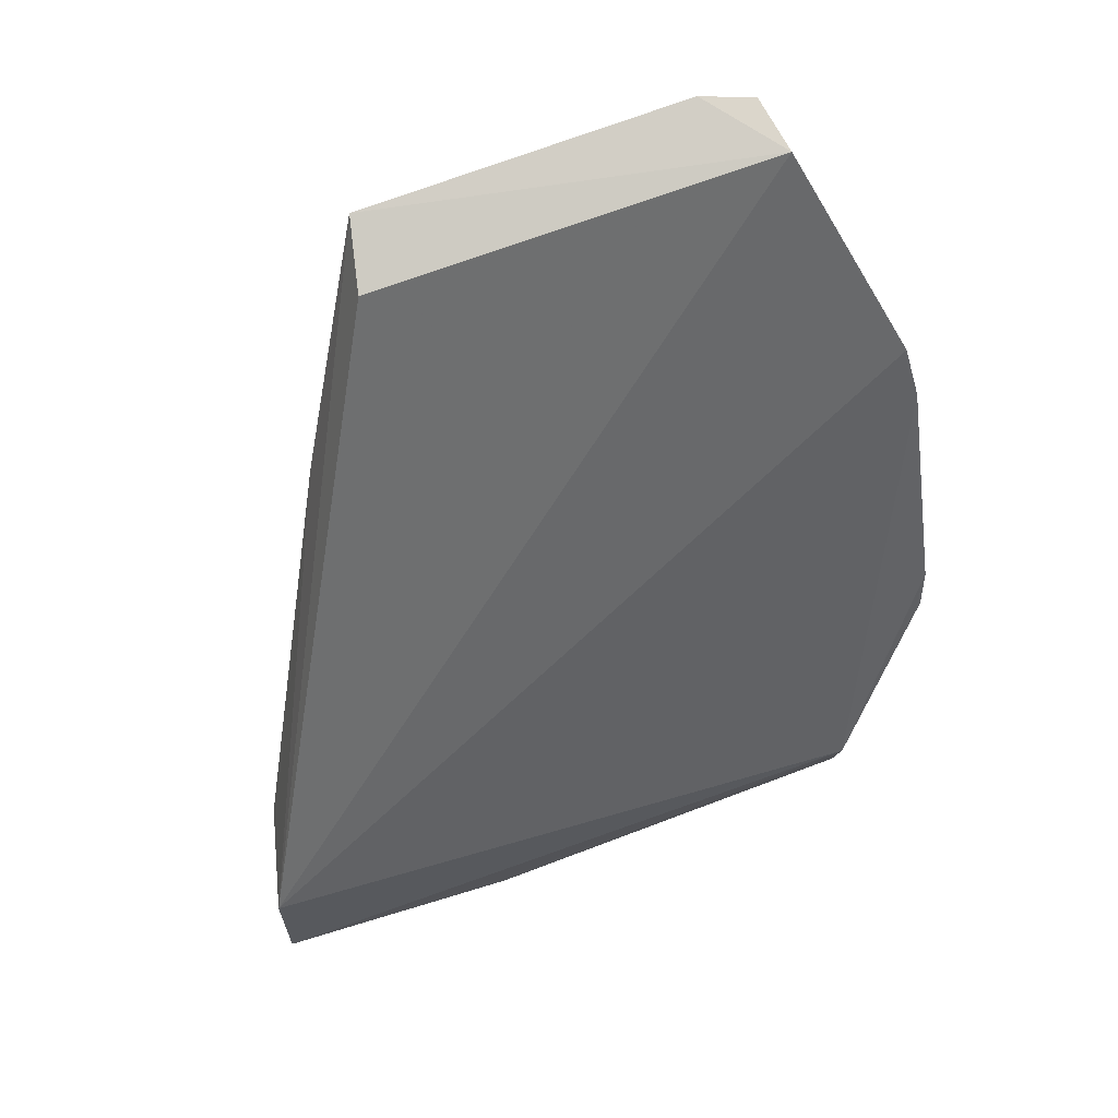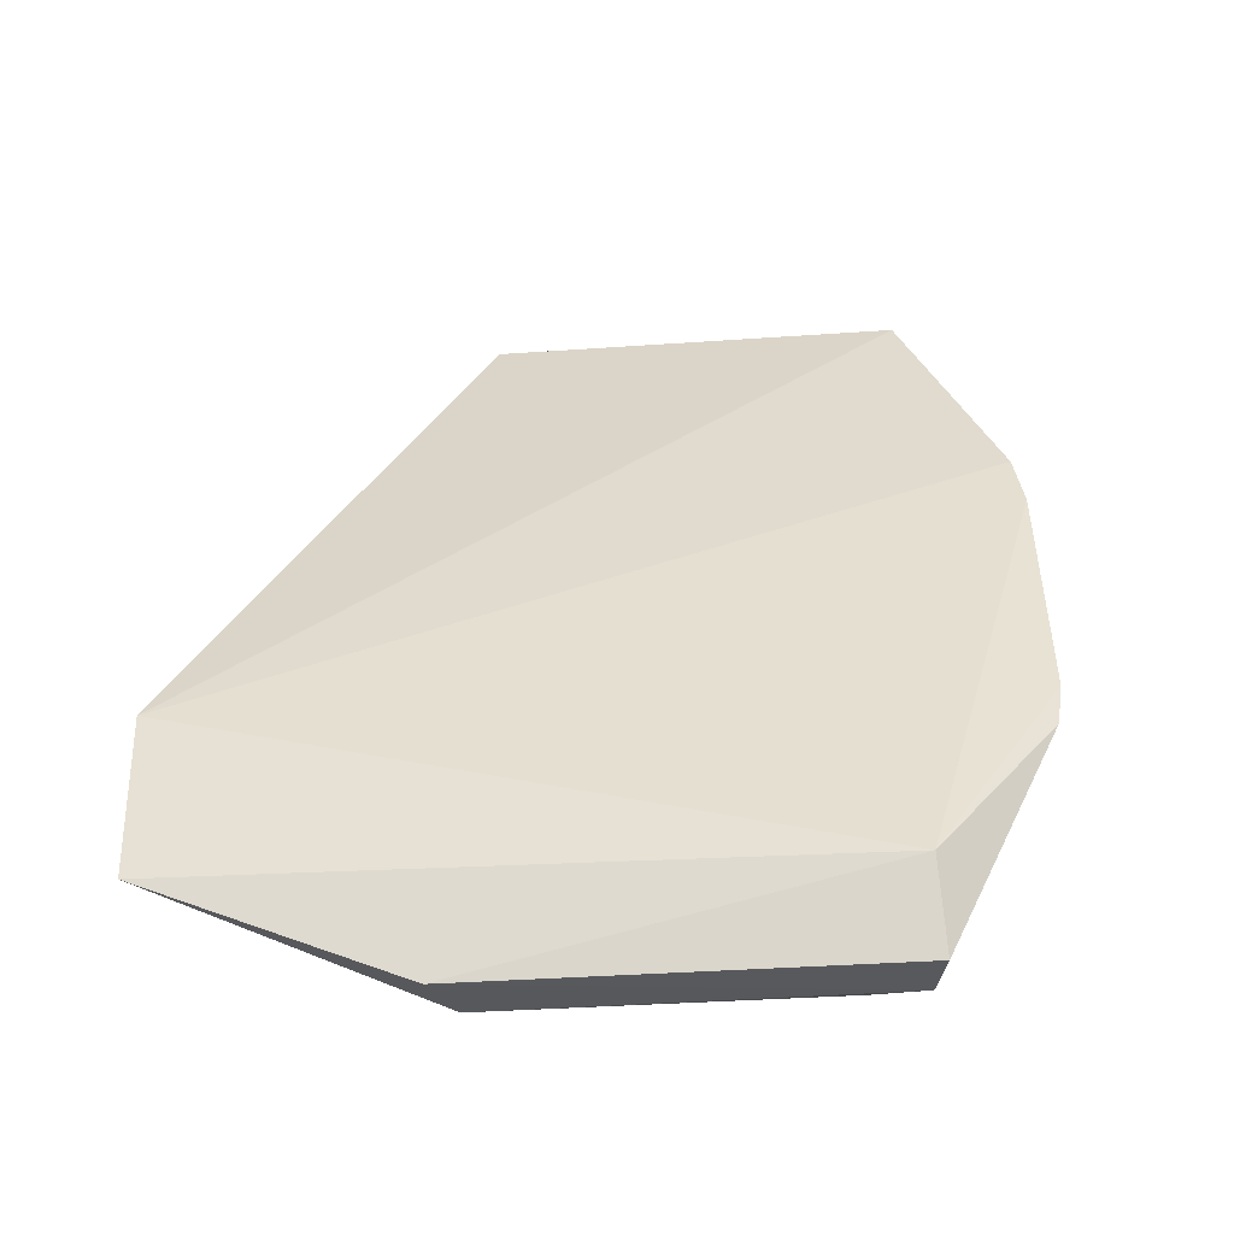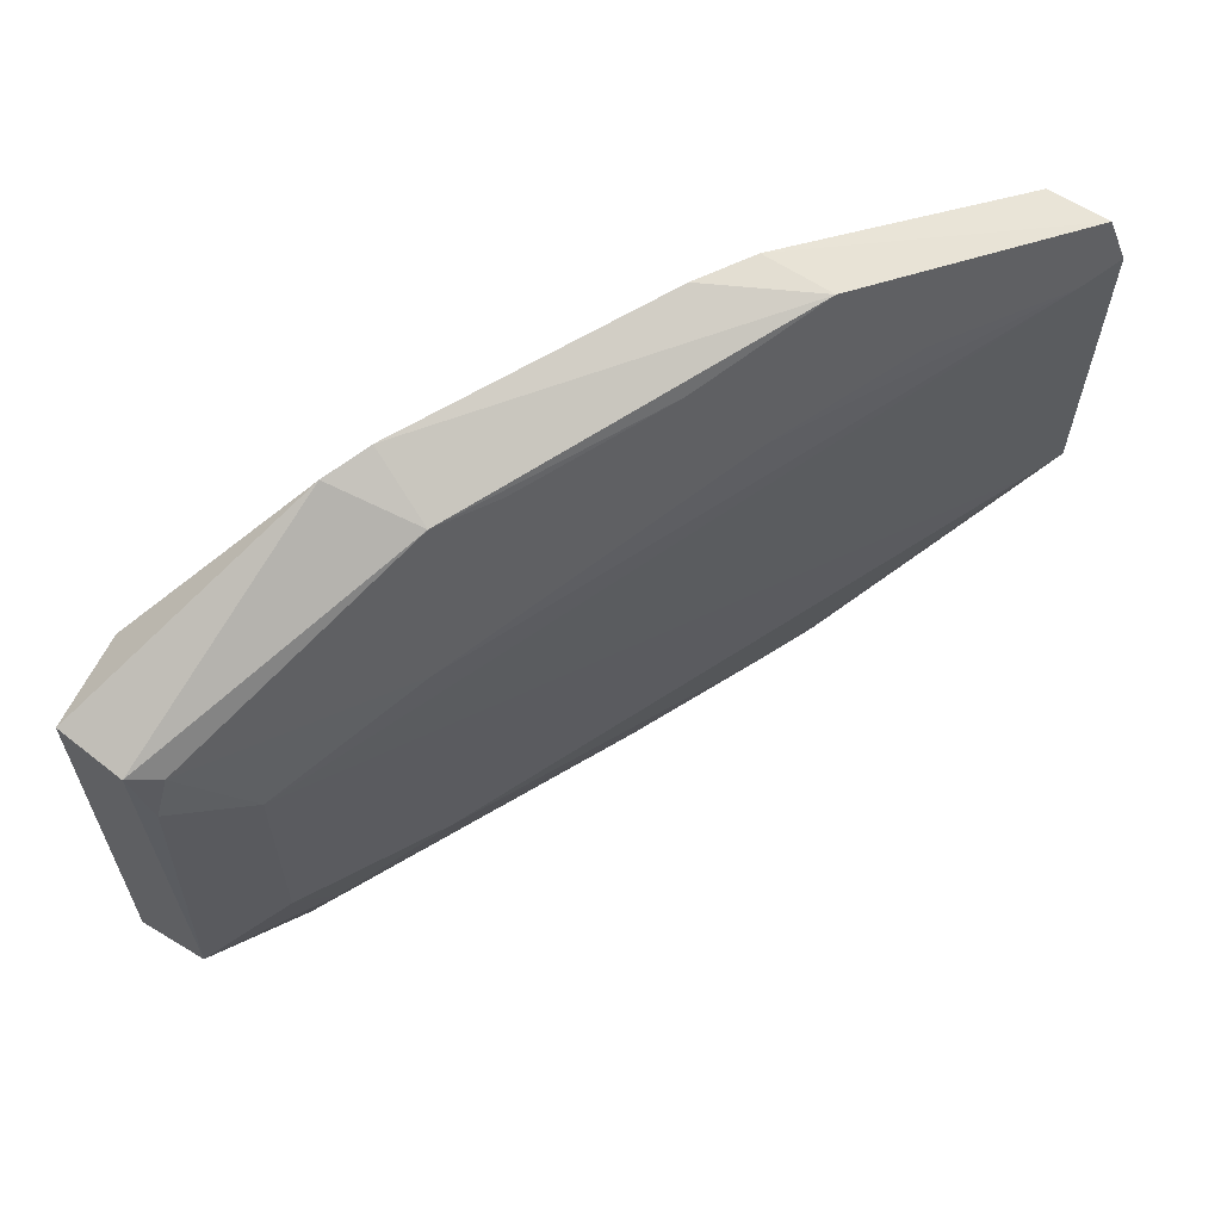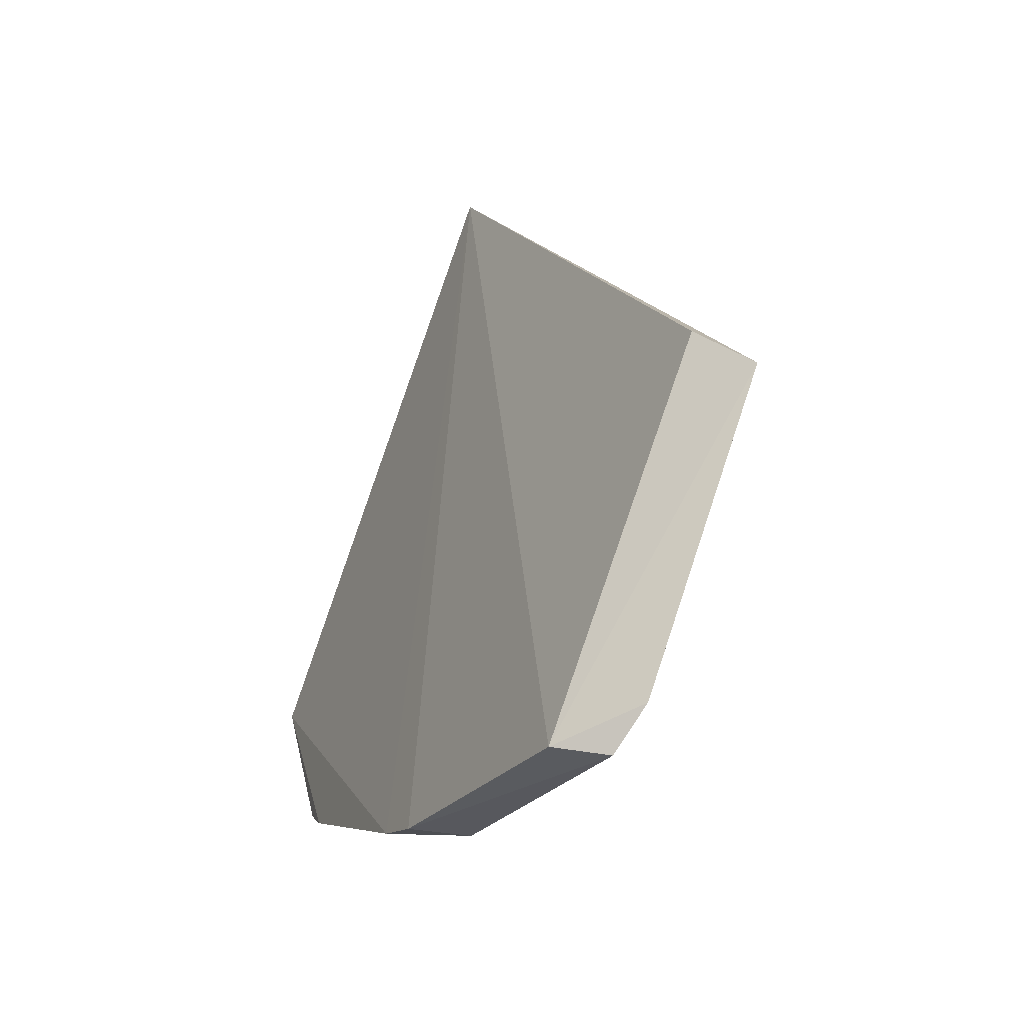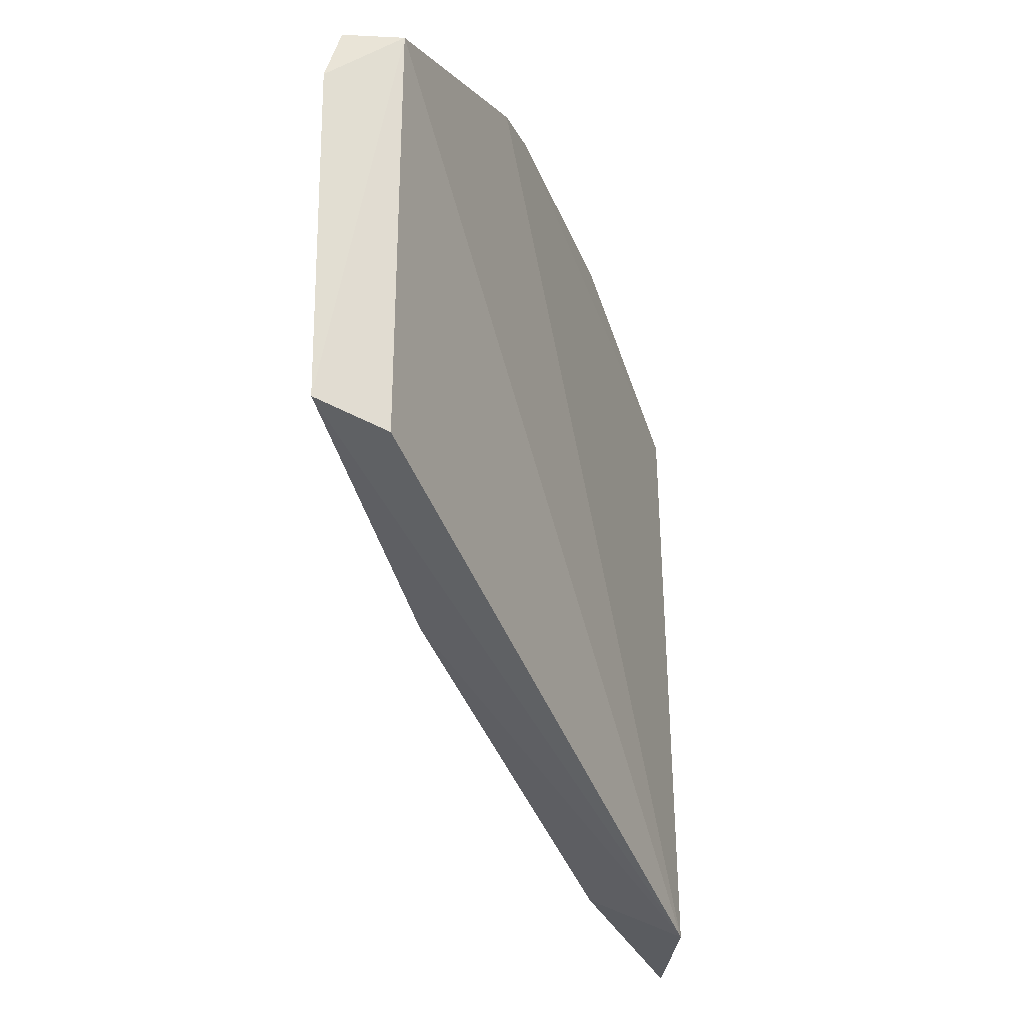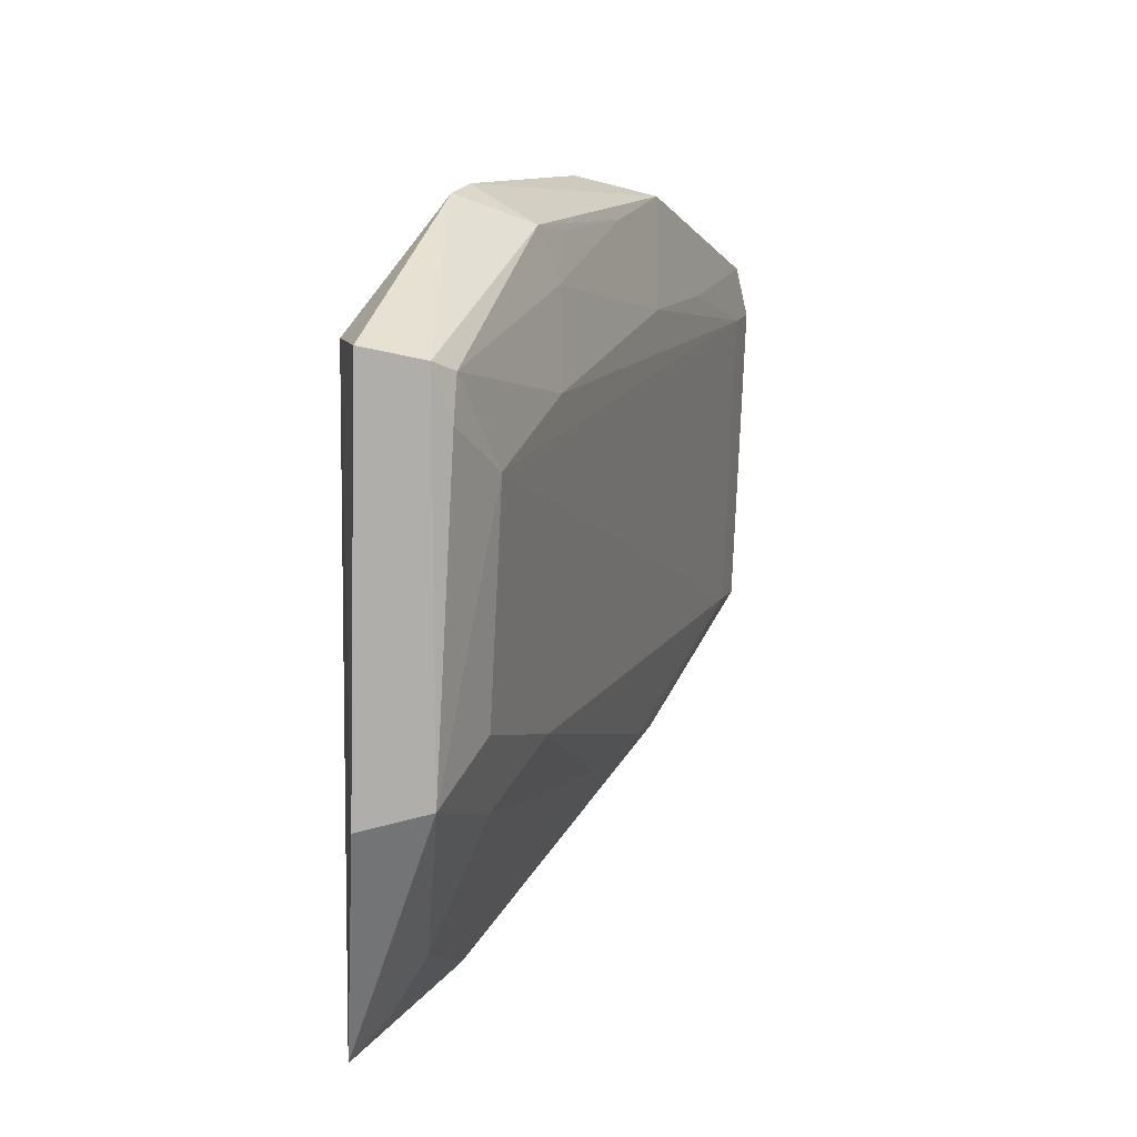
<metadata>
{"format":"obj","ext":"obj","renderer":"f3d","projection":"perspective","resolution":1024,"background":"white","views":[{"elev":66.3,"azim":68.5,"up":"+Z"},{"elev":-30.6,"azim":95.2,"up":"+Z"},{"elev":64.1,"azim":-142.3,"up":"+Y"},{"elev":78.0,"azim":-161.2,"up":"+Z"},{"elev":-27.0,"azim":-4.2,"up":"+Y"},{"elev":-77.3,"azim":178.1,"up":"+Z"}]}
</metadata>
<code>
v -0.04832 0.01172 0.04176
v -0.03301 -0.02048 0.01293
v -0.03235 0.01137 0.005212
v -0.03628 0.01113 0.001134
v -0.05172 -0.007463 0.04292
v -0.03345 -0.008307 0.0009447
v -0.03711 0.01719 0.01473
v -0.04292 0.01653 0.02981
v -0.04847 -0.008308 0.04169
v -0.05181 0.00863 0.0429
v -0.03305 -0.02054 0.005659
v -0.03326 0.01165 0.001078
v -0.03891 -0.005067 0.004736
v -0.04177 0.01699 0.02696
v -0.04597 0.01589 0.03043
v -0.03764 -0.01904 0.01404
v -0.03641 0.01689 0.01258
v -0.03688 -0.007365 0.001121
v -0.0391 0.00617 0.004663
v -0.05109 0.01124 0.04237
v -0.04681 -0.01215 0.03093
v -0.04016 0.01554 0.01389
v -0.0364 -0.01598 0.0073
v -0.03721 0.008545 0.00141
v -0.05107 -0.007334 0.04074
v -0.04609 0.01059 0.02632
v -0.03888 -0.009443 0.007229
v -0.03486 -0.01871 0.007018
v -0.04358 -0.01191 0.02165
v -0.03727 0.01061 0.002191
v -0.05114 0.008536 0.0407
v -0.04132 -0.007145 0.012
v -0.04846 0.01058 0.03358
v -0.04123 0.01292 0.01436
v -0.04613 -0.01197 0.02875
v -0.04147 0.008429 0.01183
v -0.04395 0.01514 0.02392
v -0.04136 0.0151 0.01675
f 8 1 2
f 9 5 2
f 9 2 1
f 9 1 5
f 10 5 1
f 11 6 3
f 11 3 2
f 12 6 4
f 12 3 6
f 14 8 2
f 14 2 3
f 14 3 7
f 15 8 14
f 15 14 7
f 16 11 2
f 17 7 3
f 17 3 12
f 17 12 4
f 18 4 6
f 18 6 11
f 19 18 13
f 20 10 1
f 20 1 8
f 20 8 15
f 21 16 2
f 21 2 5
f 22 15 7
f 22 7 17
f 22 17 4
f 24 4 18
f 24 18 19
f 25 19 13
f 25 5 10
f 25 21 5
f 27 13 18
f 27 18 23
f 28 23 18
f 28 18 11
f 28 11 16
f 28 16 23
f 29 23 16
f 29 27 23
f 30 22 4
f 30 4 24
f 30 24 19
f 31 25 10
f 31 19 25
f 31 10 20
f 32 25 13
f 32 13 27
f 32 27 29
f 33 20 15
f 33 15 26
f 33 31 20
f 33 26 31
f 34 22 30
f 35 29 16
f 35 16 21
f 35 32 29
f 35 21 25
f 35 25 32
f 36 30 19
f 36 34 30
f 36 26 34
f 36 31 26
f 36 19 31
f 37 34 26
f 37 26 15
f 37 15 22
f 38 37 22
f 38 22 34
f 38 34 37

</code>
